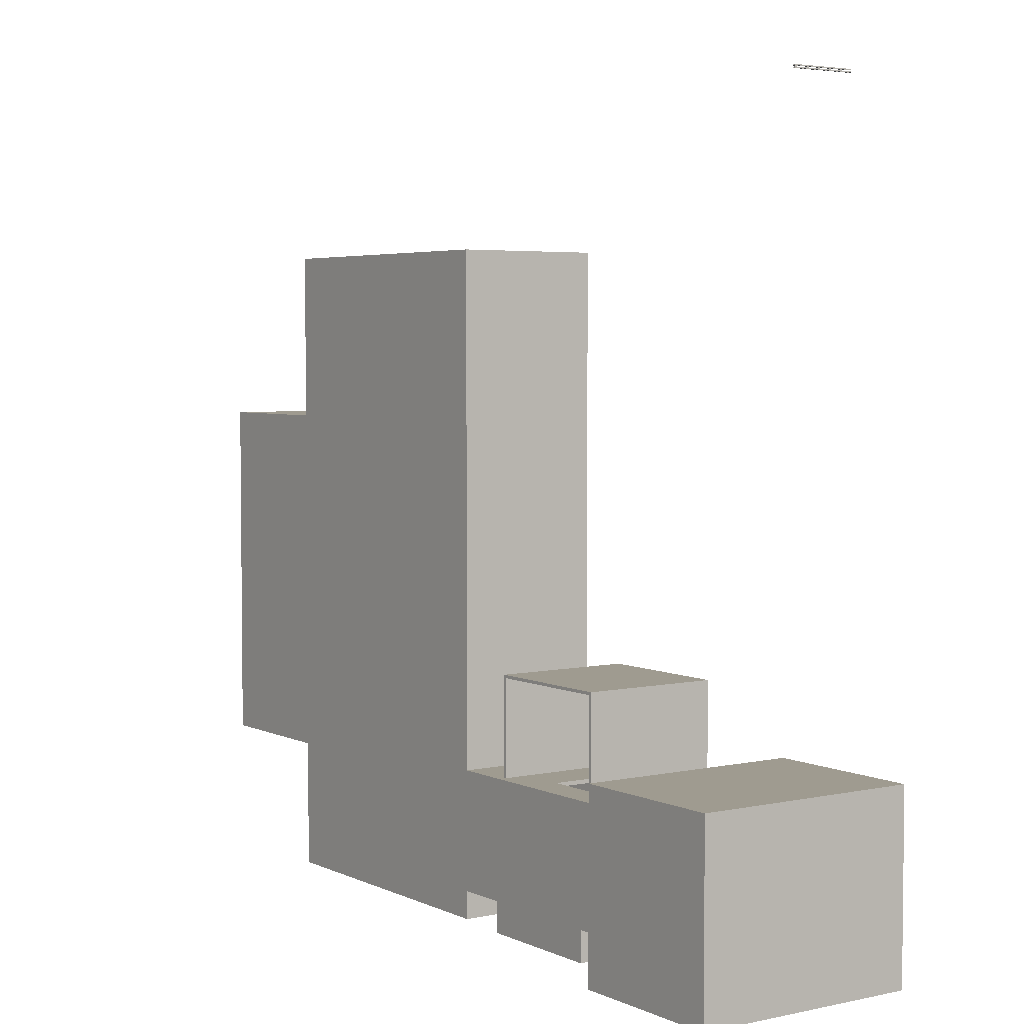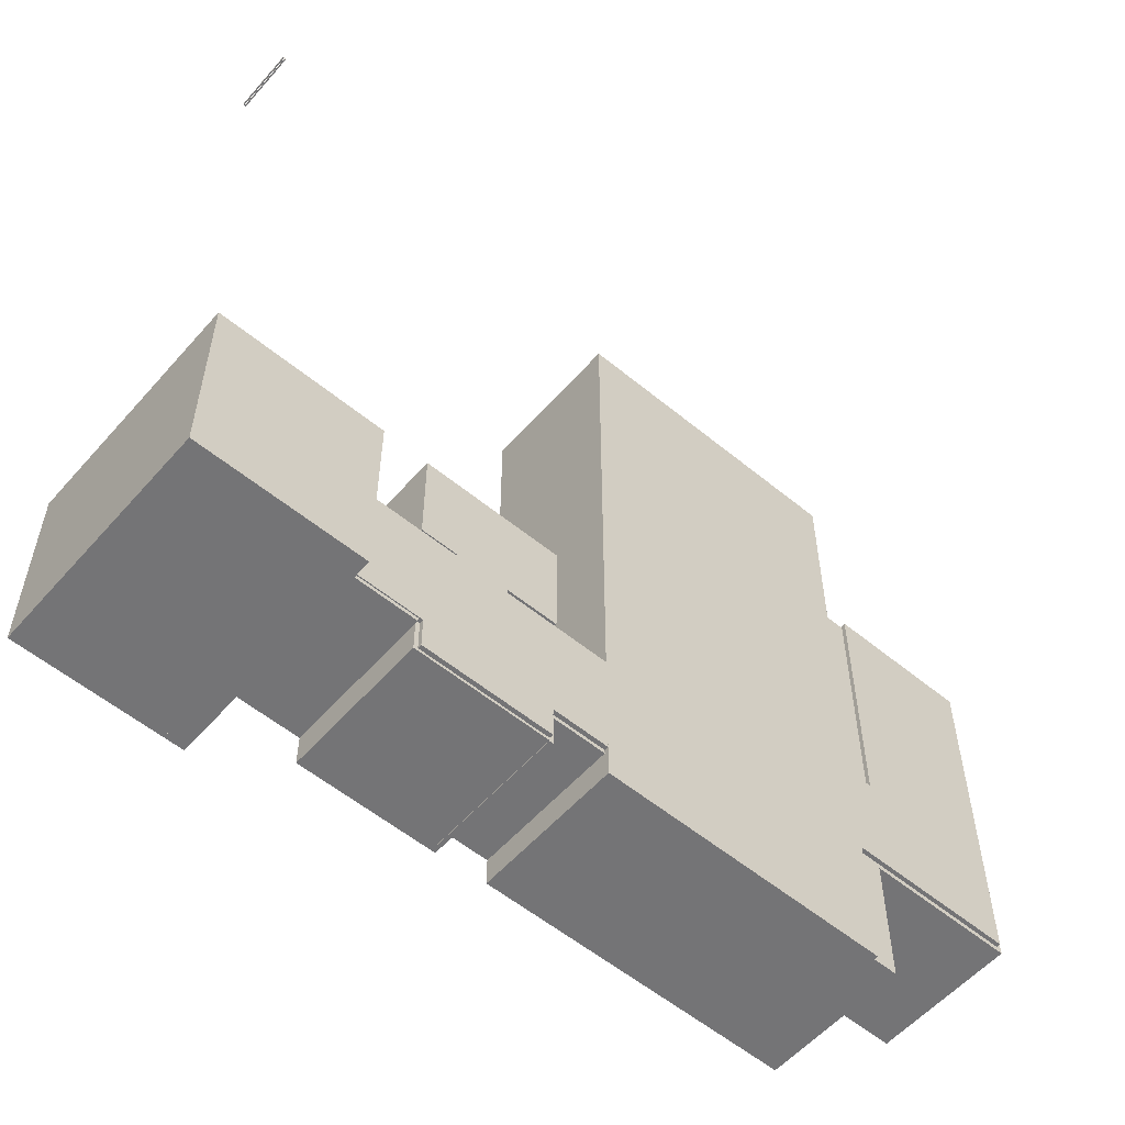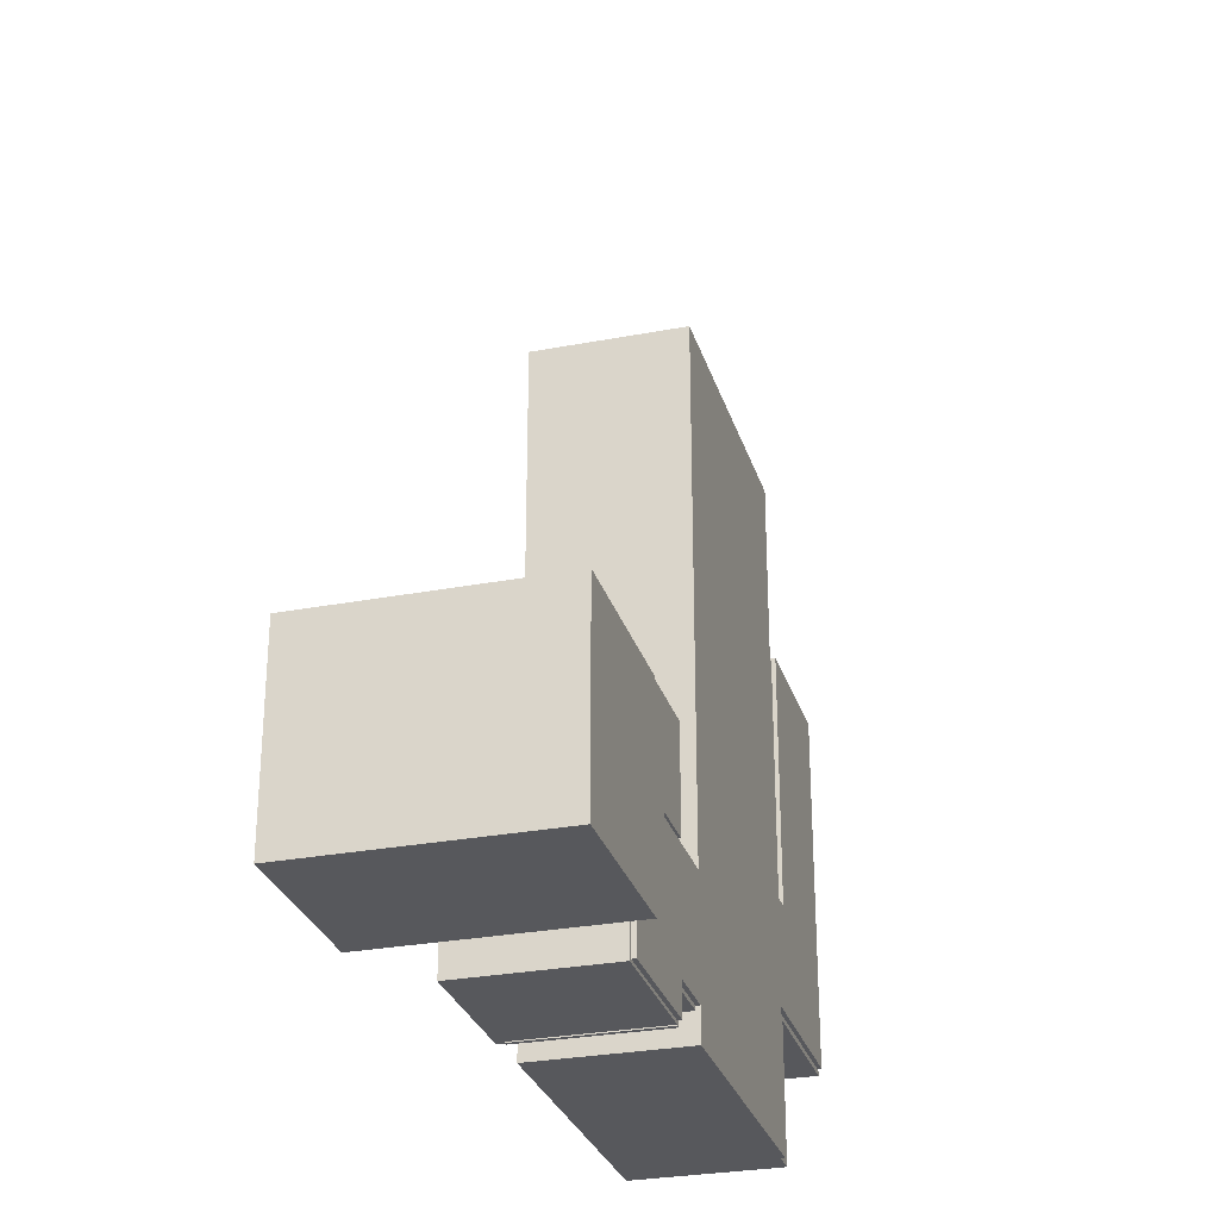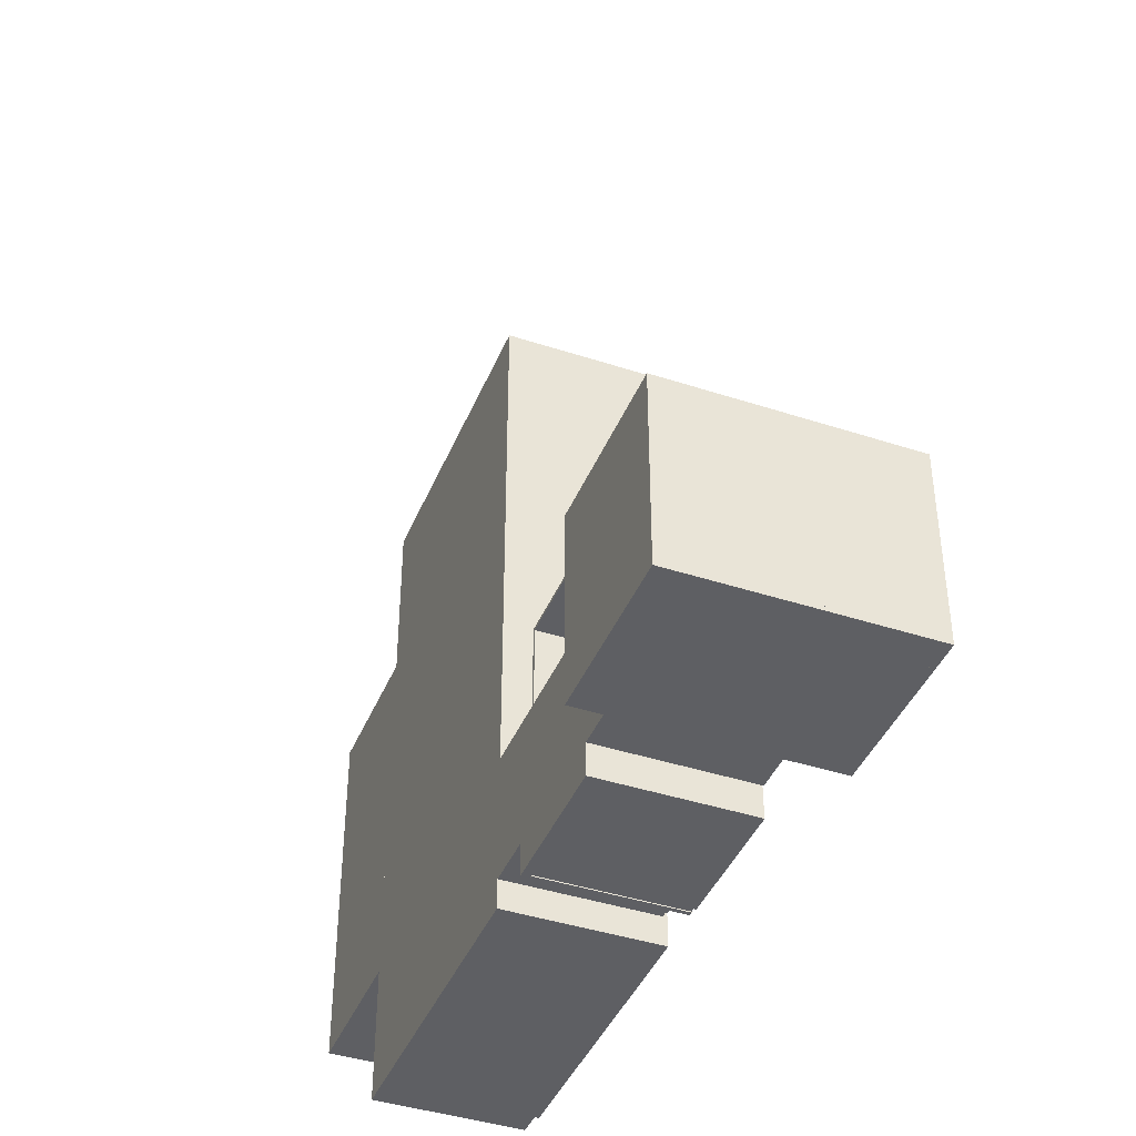
<metadata>
{"format":"obj","ext":"obj","renderer":"f3d","projection":"perspective","resolution":1024,"background":"white","views":[{"elev":4.1,"azim":55.2,"up":"+Y"},{"elev":-56.3,"azim":139.3,"up":"+Y"},{"elev":-28.7,"azim":105.9,"up":"+Y"},{"elev":-41.9,"azim":68.5,"up":"+Y"}]}
</metadata>
<code>
o 2
v 136 -248 2
v -152 -248 2
v -152 -248 -2
v 136 408 -2
v -152 408 2
v 136 408 2
v -152 408 -2
v 136 -248 -2
f 2 1 6 5
f 8 3 7 4
f 8 4 6 1
f 7 3 2 5
f 4 7 5 6
f 3 8 1 2
o 27
v 132 48 2
v 136 48 2
v 132 48 136
v 136 48 136
v 132 -104 2
v 136 -104 2
v 132 -104 136
v 136 -104 136
f 15 16 12 11
f 14 13 9 10
f 13 14 16 15
f 10 9 11 12
f 14 10 12 16
f 9 13 15 11
o 46
v 132 -244 136
v 132 -248 136
v -176 -248 136
v -176 -244 136
v -176 -248 2
v -176 -244 2
v 132 -244 2
v 132 -248 2
f 19 18 17 20
f 24 21 22 23
f 24 23 17 18
f 22 21 19 20
f 23 22 20 17
f 21 24 18 19
o 714
v -147 -244 136
v -147 -112 136
v -147 -244 2
v -147 -112 2
v -176 -244 136
v -176 -112 136
v -176 -244 2
v -176 -112 2
f 29 25 26 30
f 27 31 32 28
f 27 28 26 25
f 32 31 29 30
f 28 32 30 26
f 31 27 25 29
o 717
v 136 -248 2
v 132 -248 136
v 136 -248 136
v 132 -216 2
v 136 -216 2
v 132 -216 136
v 136 -216 136
v 132 -248 2
f 34 35 39 38
f 33 40 36 37
f 33 37 39 35
f 36 40 34 38
f 37 36 38 39
f 40 33 35 34
o 722
v 136 -216 -2
v 136 -216 2
v 400 -216 -2
v 400 -216 2
v 136 -104 -2
v 136 -104 2
v 400 -104 -2
v 400 -104 2
f 42 44 48 46
f 43 41 45 47
f 43 47 48 44
f 45 41 42 46
f 47 45 46 48
f 41 43 44 42
o 729
v 132 -216 107
v 136 -216 107
v 132 -104 107
v 136 -104 107
v 132 -216 136
v 136 -216 136
v 132 -104 136
v 136 -104 136
f 53 54 56 55
f 50 49 51 52
f 50 52 56 54
f 51 49 53 55
f 52 51 55 56
f 49 50 54 53
o 1006
v 133.4 -215.7 2
v 85.96 -239.6 104
v 131.9 -213.1 104
v 87.46 -242.2 104
v 133.4 -215.7 104
v 85.96 -239.6 2
v 131.9 -213.1 2
v 87.46 -242.2 2
f 58 60 61 59
f 64 62 63 57
f 62 64 60 58
f 57 63 59 61
f 64 57 61 60
f 63 62 58 59
o 2624
v 132 8 136
v 132 48 120
v -112 48 136
v 132 48 136
v -112 48 120
v -112 8 136
v 132 8 120
v -112 8 120
f 70 65 68 67
f 71 72 69 66
f 71 66 68 65
f 69 72 70 67
f 66 69 67 68
f 72 71 65 70
o 2630
v -154 400 136
v -154 400 2
v -154 408 136
v 132 408 2
v -154 408 2
v 132 400 2
v 132 408 136
v 132 400 136
f 73 80 79 75
f 78 74 77 76
f 78 76 79 80
f 77 74 73 75
f 76 77 75 79
f 74 78 80 73
o 2631
v -149 48 2
v -176 48 136
v -149 237 136
v -149 237 2
v -176 48 2
v -176 237 136
v -176 237 2
v -149 48 136
f 82 88 83 86
f 81 85 87 84
f 81 84 83 88
f 87 85 82 86
f 84 87 86 83
f 85 81 88 82
o 2992
v 240 -100 2
v 240 -104 2
v 240 -100 136
v 240 -104 136
v 136 -100 2
v 136 -104 2
v 136 -100 136
v 136 -104 136
f 96 92 91 95
f 90 94 93 89
f 90 89 91 92
f 93 94 96 95
f 89 93 95 91
f 94 90 92 96
o 2993
v 192 -216 2
v 192 -220 2
v 192 -216 136
v 136 -216 2
v 192 -220 136
v 136 -220 2
v 136 -216 136
v 136 -220 136
f 104 101 99 103
f 98 102 100 97
f 98 97 99 101
f 100 102 104 103
f 97 100 103 99
f 102 98 101 104
o 67
v -176 48 136
v -112 48 136
v -112 48 2
v -176 48 2
v -176 8 136
v -112 8 136
v -112 8 2
v -176 8 2
f 109 110 106 105
f 111 112 108 107
f 111 107 106 110
f 108 112 109 105
f 107 108 105 106
f 112 111 110 109
o 3050
v -176 -112 -2
v -176 -9 2
v -176 -9 -2
v -152 -112 2
v -152 -112 -2
v -152 -9 2
v -152 -9 -2
v -176 -112 2
f 120 116 118 114
f 117 113 115 119
f 115 113 120 114
f 117 119 118 116
f 119 115 114 118
f 113 117 116 120
o 3051
v -176 -112 -2
v -320 -112 2
v -320 -112 -2
v -176 240 2
v -176 240 -2
v -320 240 2
v -320 240 -2
v -176 -112 2
f 122 128 124 126
f 121 123 127 125
f 127 123 122 126
f 121 125 124 128
f 125 127 126 124
f 123 121 128 122
o 3061
v -176 -112 107
v -147 -112 136
v -176 -9 107
v -147 -9 136
v -176 -112 136
v -147 -112 107
v -176 -9 136
v -147 -9 107
f 133 130 132 135
f 134 129 131 136
f 131 129 133 135
f 134 136 132 130
f 136 131 135 132
f 129 134 130 133
o 3067
v -176 -9 2
v -147 8 136
v -147 8 2
v -147 -9 136
v -147 -9 2
v -176 8 136
v -176 8 2
v -176 -9 136
f 144 140 138 142
f 141 137 143 139
f 143 137 144 142
f 141 139 138 140
f 139 143 142 138
f 137 141 140 144
o 3070
v -320 -112 136
v -320 -112 2
v -176 -117 136
v -176 -117 2
v -320 -117 136
v -320 -117 2
v -176 -112 136
v -176 -112 2
f 149 147 151 145
f 148 150 146 152
f 146 150 149 145
f 148 152 151 147
f 152 146 145 151
f 150 148 147 149
o 3071
v -325 -117 136
v -320 240 136
v -320 -117 136
v -325 240 136
v -325 -117 2
v -320 240 2
v -320 -117 2
v -325 240 2
f 153 155 154 156
f 159 157 160 158
f 160 157 153 156
f 159 158 154 155
f 158 160 156 154
f 157 159 155 153
o 3172
v 320 -216 -2
v 192 -216 -2
v 192 -216 2
v 320 -216 2
v 320 -248 -2
v 192 -248 -2
v 192 -248 2
v 320 -248 2
f 167 168 164 163
f 165 166 162 161
f 162 166 167 163
f 165 161 164 168
f 161 162 163 164
f 166 165 168 167
o 3173
v 188 -252 136
v 192 -252 136
v 188 -220 2
v 192 -220 2
v 188 -220 136
v 192 -220 136
v 188 -252 2
v 192 -252 2
f 169 170 174 173
f 176 175 171 172
f 171 175 169 173
f 176 172 174 170
f 172 171 173 174
f 175 176 170 169
o 3174
v 324 -248 136
v 192 -248 136
v 192 -251 2
v 192 -251 136
v 324 -251 136
v 324 -251 2
v 192 -248 2
v 324 -248 2
f 180 181 177 178
f 182 179 183 184
f 183 179 180 178
f 182 184 177 181
f 184 183 178 177
f 179 182 181 180
o 3175
v 324 -248 136
v 320 -248 136
v 324 -216 2
v 320 -216 2
v 324 -216 136
v 320 -216 136
v 324 -248 2
v 320 -248 2
f 186 185 189 190
f 191 192 188 187
f 188 192 186 190
f 191 187 189 185
f 187 188 190 189
f 192 191 185 186
o 3176
v 324 -220 -1
v 324 -216 -1
v 324 -216 136
v 400 -216 -1
v 324 -220 136
v 400 -220 -1
v 400 -220 136
v 400 -216 136
f 197 199 200 195
f 198 193 194 196
f 194 193 197 195
f 198 196 200 199
f 196 194 195 200
f 193 198 199 197
o 3199
v 240 -100 111
v 240 -104 111
v 292 -104 136
v 292 -100 136
v 240 -100 136
v 240 -104 136
v 292 -100 111
v 292 -104 111
f 206 203 204 205
f 208 202 201 207
f 201 202 206 205
f 208 207 204 203
f 207 201 205 204
f 202 208 203 206
o 3203
v 292 -100 -1
v 400 -104 136
v 292 -104 -1
v 292 -104 136
v 292 -100 136
v 400 -104 -1
v 400 -100 -1
v 400 -100 136
f 212 210 216 213
f 214 211 209 215
f 209 211 212 213
f 214 215 216 210
f 215 209 213 216
f 211 214 210 212
o 3271
v 396 -72 184
v 400 -100 -32
v 400 -72 184
v 396 -100 -32
v 400 -100 184
v 396 -100 184
v 396 -72 -32
v 400 -72 -32
f 222 221 219 217
f 218 220 223 224
f 223 220 222 217
f 218 224 219 221
f 224 223 217 219
f 220 218 221 222
o 3272
v 552 -68 -32
v 396 -72 184
v 396 -68 184
v 552 -72 -32
v 552 -72 184
v 552 -68 184
v 396 -72 -32
v 396 -68 -32
f 226 229 230 227
f 228 231 232 225
f 232 231 226 227
f 228 225 230 229
f 225 232 227 230
f 231 228 229 226
o 3273
v 552 -68 -32
v 552 -248 -32
v 556 -248 -32
v 556 -248 184
v 556 -68 -32
v 552 -248 184
v 556 -68 184
v 552 -68 184
f 238 236 239 240
f 235 234 233 237
f 233 234 238 240
f 235 237 239 236
f 237 233 240 239
f 234 235 236 238
o 3274
v 400 -248 184
v 400 -220 -32
v 396 -220 -32
v 400 -220 184
v 396 -248 -32
v 396 -220 184
v 400 -248 -32
v 396 -248 184
f 248 241 244 246
f 247 245 243 242
f 243 245 248 246
f 247 242 244 241
f 242 243 246 244
f 245 247 241 248
o 3275
v 556 -252 -32
v 396 -252 184
v 556 -248 -32
v 556 -248 184
v 396 -248 -32
v 556 -252 184
v 396 -252 -32
v 396 -248 184
f 250 254 252 256
f 249 255 253 251
f 253 255 250 256
f 249 251 252 254
f 251 253 256 252
f 255 249 254 250
o 3286
v 396 -220 109
v 396 -100 109
v 400 -220 109
v 400 -220 184
v 400 -100 109
v 396 -220 184
v 400 -100 184
v 396 -100 184
f 262 260 263 264
f 259 257 258 261
f 258 257 262 264
f 259 261 263 260
f 261 258 264 263
f 257 259 260 262
o 3289
v 400 -220 -32
v 396 -220 -32
v 400 -100 -32
v 396 -100 -32
v 396 -220 -1
v 396 -100 -1
v 400 -220 -1
v 400 -100 -1
f 269 271 272 270
f 265 266 268 267
f 268 266 269 270
f 265 267 272 271
f 267 268 270 272
f 266 265 271 269
o 3296
v 556 -252 -32
v 556 -68 -37
v 556 -252 -37
v 556 -68 -32
v 396 -252 -37
v 396 -252 -32
v 396 -68 -37
v 396 -68 -32
f 278 273 276 280
f 275 277 279 274
f 279 277 278 280
f 275 274 276 273
f 274 279 280 276
f 277 275 273 278
o 3297
v 396 -252 189
v 396 -252 184
v 396 -68 189
v 396 -68 184
v 556 -68 184
v 556 -68 189
v 556 -252 184
v 556 -252 189
f 281 288 286 283
f 287 282 284 285
f 284 282 281 283
f 287 285 286 288
f 285 284 283 286
f 282 287 288 281
o 3304
v 400 -72 111
v 406 -72 111
v 406 -72 112
v 400 -72 112
v 400 -248 111
v 406 -248 111
v 406 -248 112
v 400 -248 112
f 296 295 291 292
f 294 293 289 290
f 289 293 296 292
f 294 290 291 295
f 290 289 292 291
f 293 294 295 296
o 3310
v 406 -72 111
v 406 -72 112
v 406 -78 112
v 406 -78 111
v 552 -72 111
v 552 -72 112
v 552 -78 111
v 552 -78 112
f 299 304 302 298
f 303 300 297 301
f 297 300 299 298
f 303 301 302 304
f 301 297 298 302
f 300 303 304 299
o 3311
v 552 -248 111
v 546 -248 112
v 546 -248 111
v 552 -248 112
v 546 -78 111
v 546 -78 112
v 552 -78 111
v 552 -78 112
f 306 308 312 310
f 305 307 309 311
f 309 307 306 310
f 305 311 312 308
f 311 309 310 312
f 307 305 308 306
o 3313
v 546 -242 112
v 546 -242 111
v 546 -248 112
v 546 -248 111
v 406 -242 111
v 406 -248 111
v 406 -248 112
v 406 -242 112
f 319 315 313 320
f 316 318 317 314
f 317 318 319 320
f 316 314 313 315
f 314 317 320 313
f 318 316 315 319
o 3315
v 396 -100 144
v 136 -220 136
v 136 -220 144
v 396 -220 136
v 136 -100 136
v 396 -220 144
v 136 -100 144
v 396 -100 136
f 323 326 321 327
f 324 322 325 328
f 325 322 323 327
f 324 328 321 326
f 328 325 327 321
f 322 324 326 323
o 3316
v 188 -251 136
v 188 -220 136
v 324 -251 136
v 188 -251 144
v 188 -220 144
v 324 -251 144
v 324 -220 136
v 324 -220 144
f 332 334 336 333
f 331 329 330 335
f 330 329 332 333
f 331 335 336 334
f 335 330 333 336
f 329 331 334 332
o 3317
v 136 -248 136
v -176 48 144
v 136 -248 144
v -176 48 136
v 136 48 136
v -176 -248 144
v 136 48 144
v -176 -248 136
f 342 339 343 338
f 337 344 340 341
f 340 344 342 338
f 337 341 343 339
f 341 340 338 343
f 344 337 339 342
o 3318
v -176 -117 144
v -176 240 144
v -176 -117 136
v -176 240 136
v -325 -117 144
v -325 240 144
v -325 -117 136
v -325 240 136
f 349 345 346 350
f 347 351 352 348
f 352 351 349 350
f 347 348 346 345
f 348 352 350 346
f 351 347 345 349
o 3320
v -149 237 136
v -154 237 136
v -149 400 136
v -149 237 2
v -154 400 136
v -149 400 2
v -154 400 2
v -154 237 2
f 354 353 355 357
f 356 360 359 358
f 359 360 354 357
f 356 358 355 353
f 358 359 357 355
f 360 356 353 354
o 3322
v 132 48 2
v 136 48 2
v 132 48 136
v 136 48 136
v 132 408 2
v 136 408 2
v 132 408 136
v 136 408 136
f 363 364 368 367
f 362 361 365 366
f 365 361 363 367
f 362 366 368 364
f 366 365 367 368
f 361 362 364 363
o 3334
v 136 408 144
v -176 48 144
v -176 48 136
v 136 48 136
v 136 48 144
v -176 408 144
v 136 408 136
v -176 408 136
f 370 373 369 374
f 372 371 376 375
f 376 371 370 374
f 372 375 369 373
f 375 376 374 369
f 371 372 373 370
o 3341
v 133.4 -101.4 2
v 87.5 -74.9 104
v 131.9 -104 2
v 86 -77.49 104
v 133.4 -101.4 104
v 87.5 -74.9 2
v 86 -77.5 2
v 131.9 -104 104
f 384 381 378 380
f 377 379 383 382
f 379 377 381 384
f 382 383 380 378
f 383 379 384 380
f 377 382 378 381
o 3343
v 325 -3 -1
v 325 -100 -1
v 328 -3 -1
v 328 -100 -1
v 328 -100 136
v 325 -3 136
v 325 -100 136
v 328 -3 136
f 391 389 392 390
f 388 386 385 387
f 385 386 391 390
f 388 387 392 389
f 387 385 390 392
f 386 388 389 391
o 3344
v 328 0 -1
v 192 0 136
v 328 0 136
v 192 -3 -1
v 192 -3 136
v 328 -3 -1
v 328 -3 136
v 192 0 -1
f 397 399 395 394
f 398 396 400 393
f 400 396 397 394
f 398 393 395 399
f 393 400 394 395
f 396 398 399 397
o 3345
v 189 0 136
v 192 0 136
v 192 -100 -1
v 189 -100 -1
v 189 -100 136
v 192 -100 136
v 192 0 -1
v 189 0 -1
f 405 406 402 401
f 403 404 408 407
f 408 404 405 401
f 403 407 402 406
f 407 408 401 402
f 404 403 406 405
o 3346
v 328 0 -2
v 328 0 2
v 189 -100 -2
v 189 -100 2
v 328 -100 2
v 328 -100 -2
v 189 0 -2
v 189 0 2
f 412 413 410 416
f 414 411 415 409
f 415 411 412 416
f 414 409 410 413
f 409 415 416 410
f 411 414 413 412
o 3347
v 292 -100 -2
v 292 -104 2
v 292 -100 2
v 292 -104 -2
v 240 -100 -2
v 240 -100 2
v 240 -104 -2
v 240 -104 2
f 424 418 419 422
f 420 423 421 417
f 421 423 424 422
f 420 417 419 418
f 417 421 422 419
f 423 420 418 424
o 3360
v 527 551 73.63
v 527 551 9.635
v 526 551 73.63
v 526 551 9.635
v 527 552 73.63
v 527 552 9.635
v 526 552 73.63
v 526 552 9.635
f 427 425 429 431
f 426 428 432 430
f 432 428 427 431
f 426 430 429 425
f 430 432 431 429
f 428 426 425 427
o 3361
v 528 551 73.63
v 528 551 9.635
v 529 551 73.63
v 529 551 9.635
v 528 552 73.63
v 528 552 9.635
v 529 552 73.63
v 529 552 9.635
f 433 435 439 437
f 436 434 438 440
f 438 434 433 437
f 436 440 439 435
f 440 438 437 439
f 434 436 435 433
o 3362
v 527 549 73.63
v 527 549 9.635
v 526 549 73.63
v 526 549 9.635
v 527 550 73.63
v 527 550 9.635
v 526 550 73.63
v 526 550 9.635
f 443 441 445 447
f 442 444 448 446
f 448 444 443 447
f 442 446 445 441
f 446 448 447 445
f 444 442 441 443
o 3363
v 528 549 73.63
v 528 549 9.635
v 529 549 73.63
v 529 549 9.635
v 528 550 73.63
v 528 550 9.635
v 529 550 73.63
v 529 550 9.635
f 449 451 455 453
f 452 450 454 456
f 454 450 449 453
f 452 456 455 451
f 456 454 453 455
f 450 452 451 449
o 3152
v -320 237 136
v -320 240 96
v -176 240 136
v -176 237 96
v -320 240 136
v -320 237 96
v -176 237 136
v -176 240 96
f 457 463 459 461
f 458 462 457 461
f 460 464 459 463
f 464 458 461 459
f 462 460 463 457
f 460 462 458 464
o 3154
v -320 240 42
v -320 237 2
v -176 237 42
v -176 240 2
v -320 237 42
v -320 240 2
v -176 240 42
v -176 237 2
f 472 466 470 468
f 470 466 469 465
f 472 468 471 467
f 468 470 465 471
f 466 472 467 469
f 469 467 471 465
o 3156
v -320 240 42
v -256 240 42
v -320 240 96
v -256 240 96
v -256 237 42
v -320 237 42
v -320 237 96
v -256 237 96
f 473 478 479 475
f 474 473 475 476
f 478 477 480 479
f 479 480 476 475
f 477 478 473 474
f 477 474 476 480
o 3158
v -200 240 42
v -176 237 42
v -200 240 96
v -176 237 96
v -200 237 42
v -200 237 96
v -176 240 42
v -176 240 96
f 482 487 488 484
f 487 481 483 488
f 485 482 484 486
f 486 484 488 483
f 482 485 481 487
f 481 485 486 483

</code>
